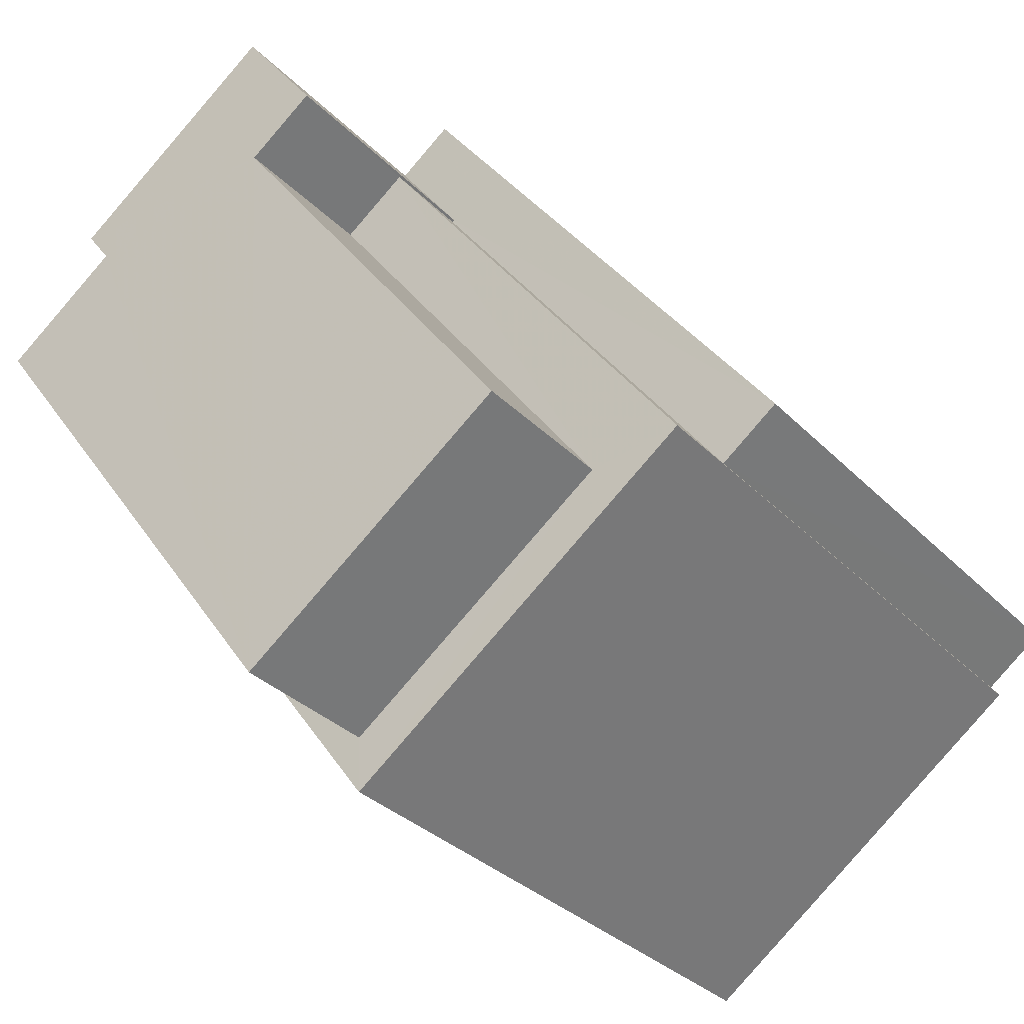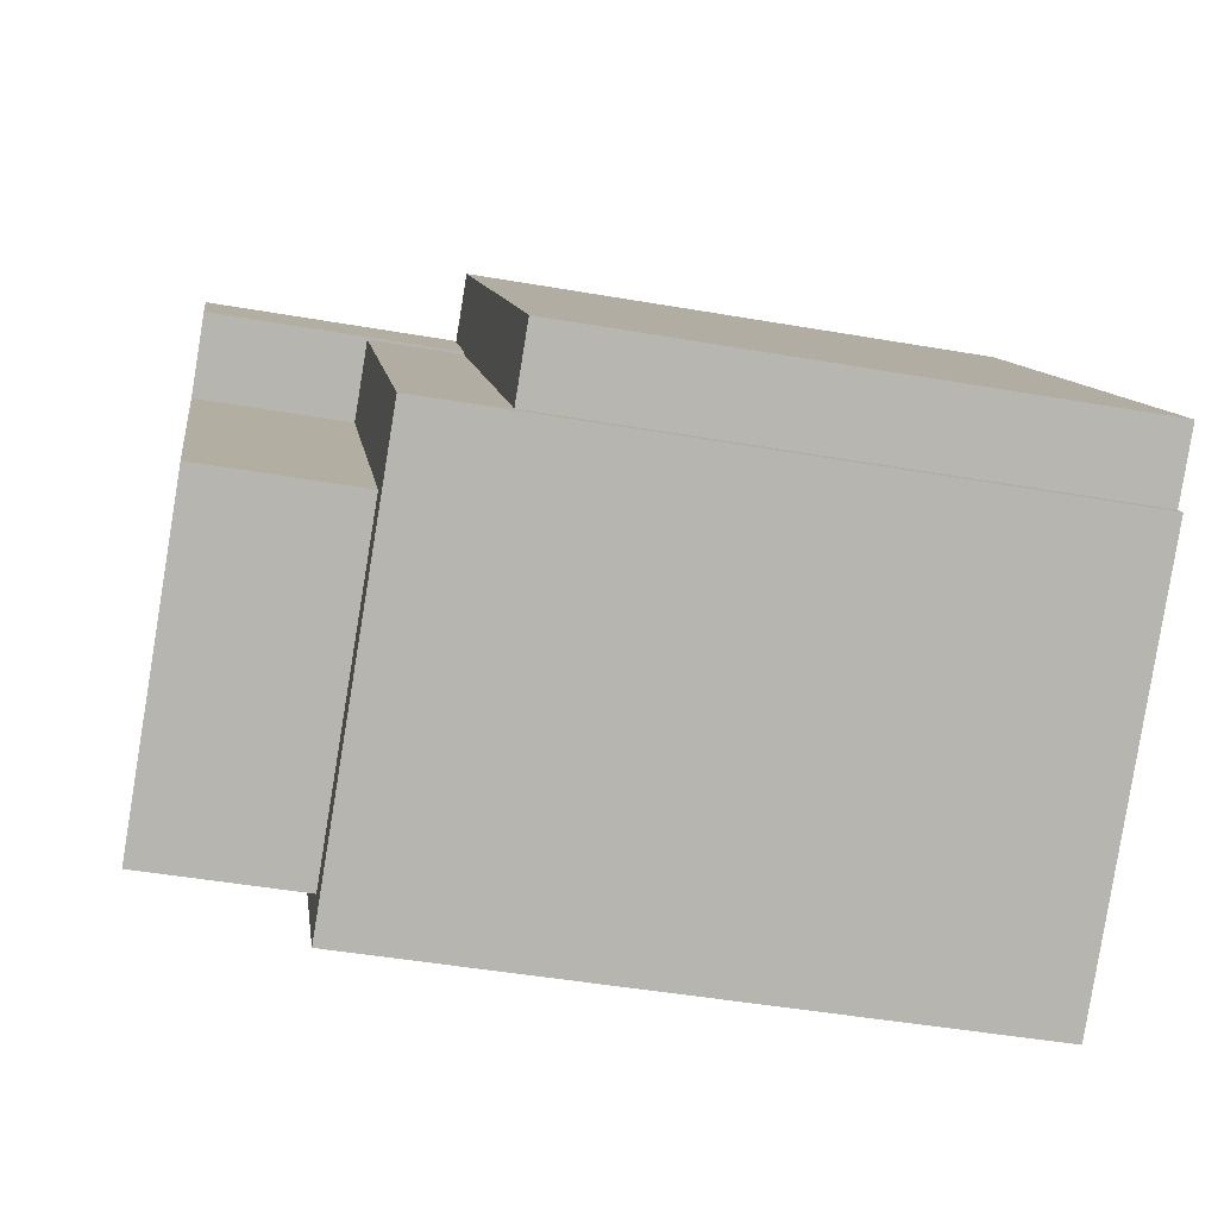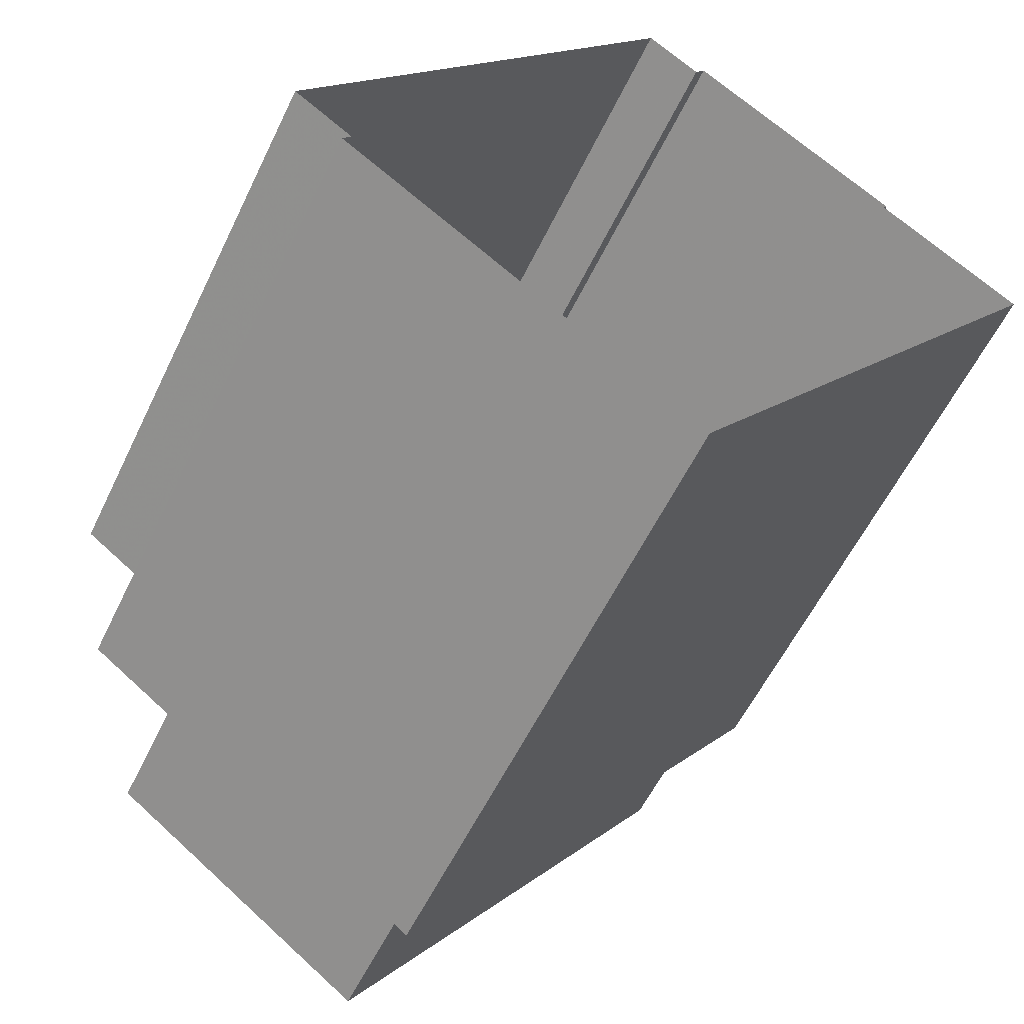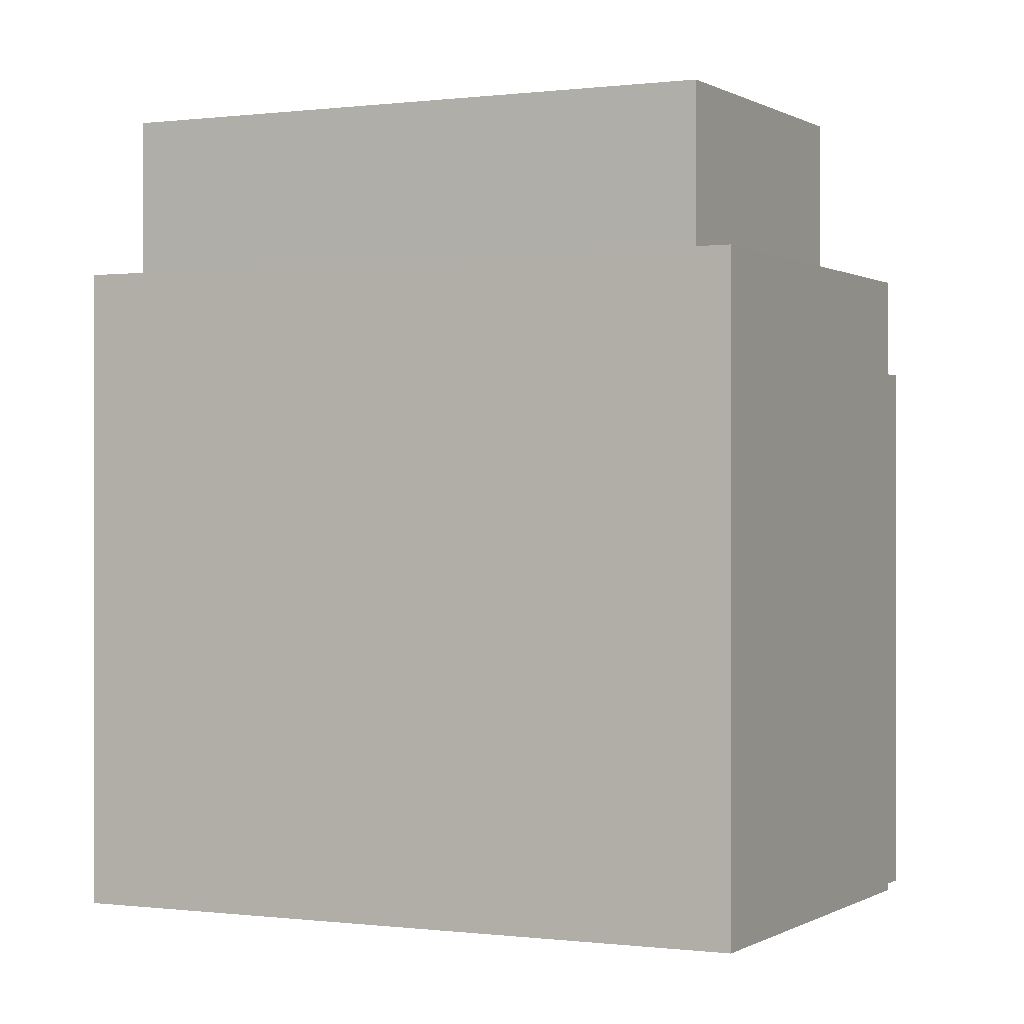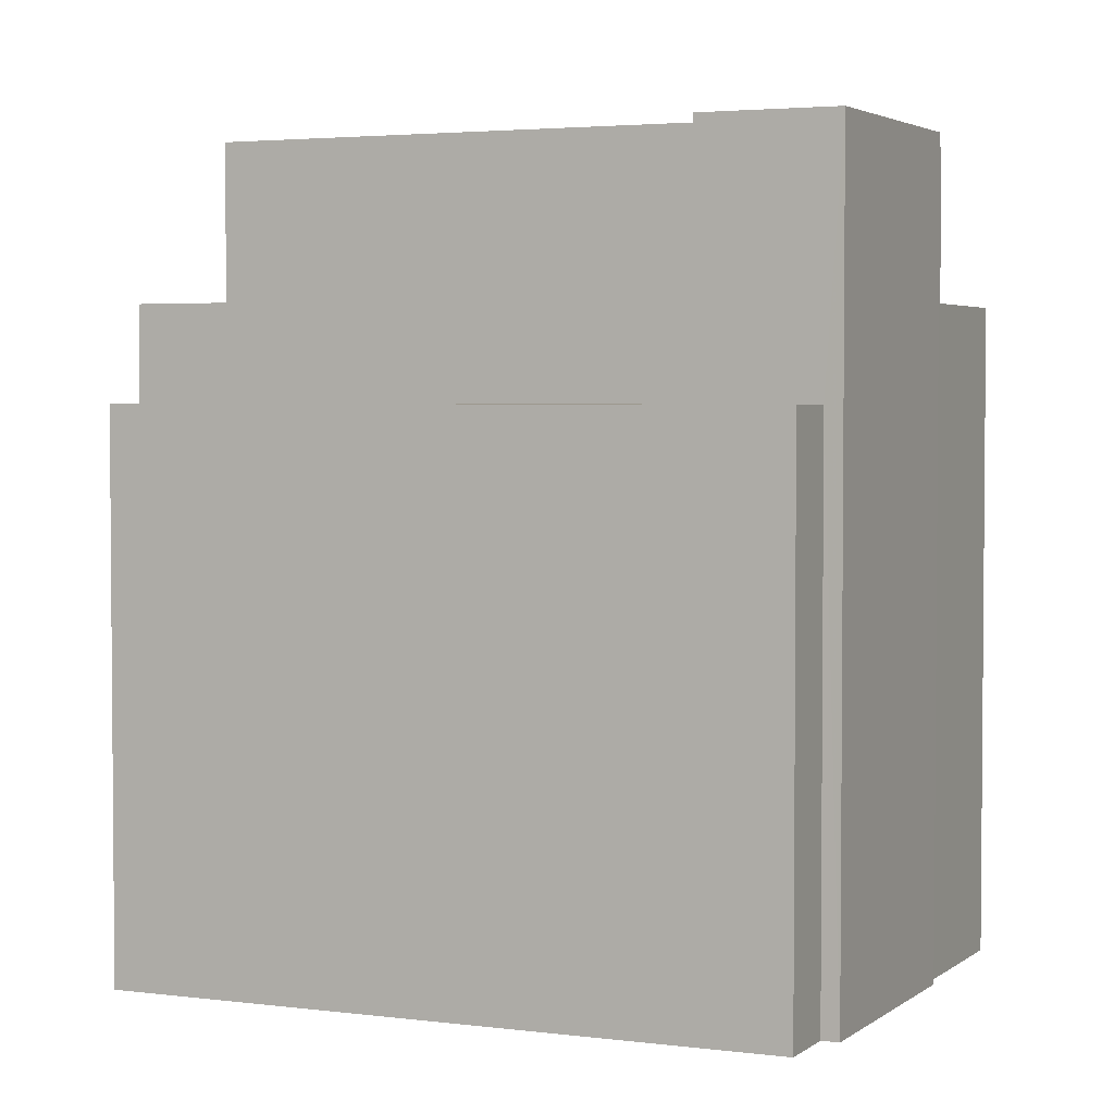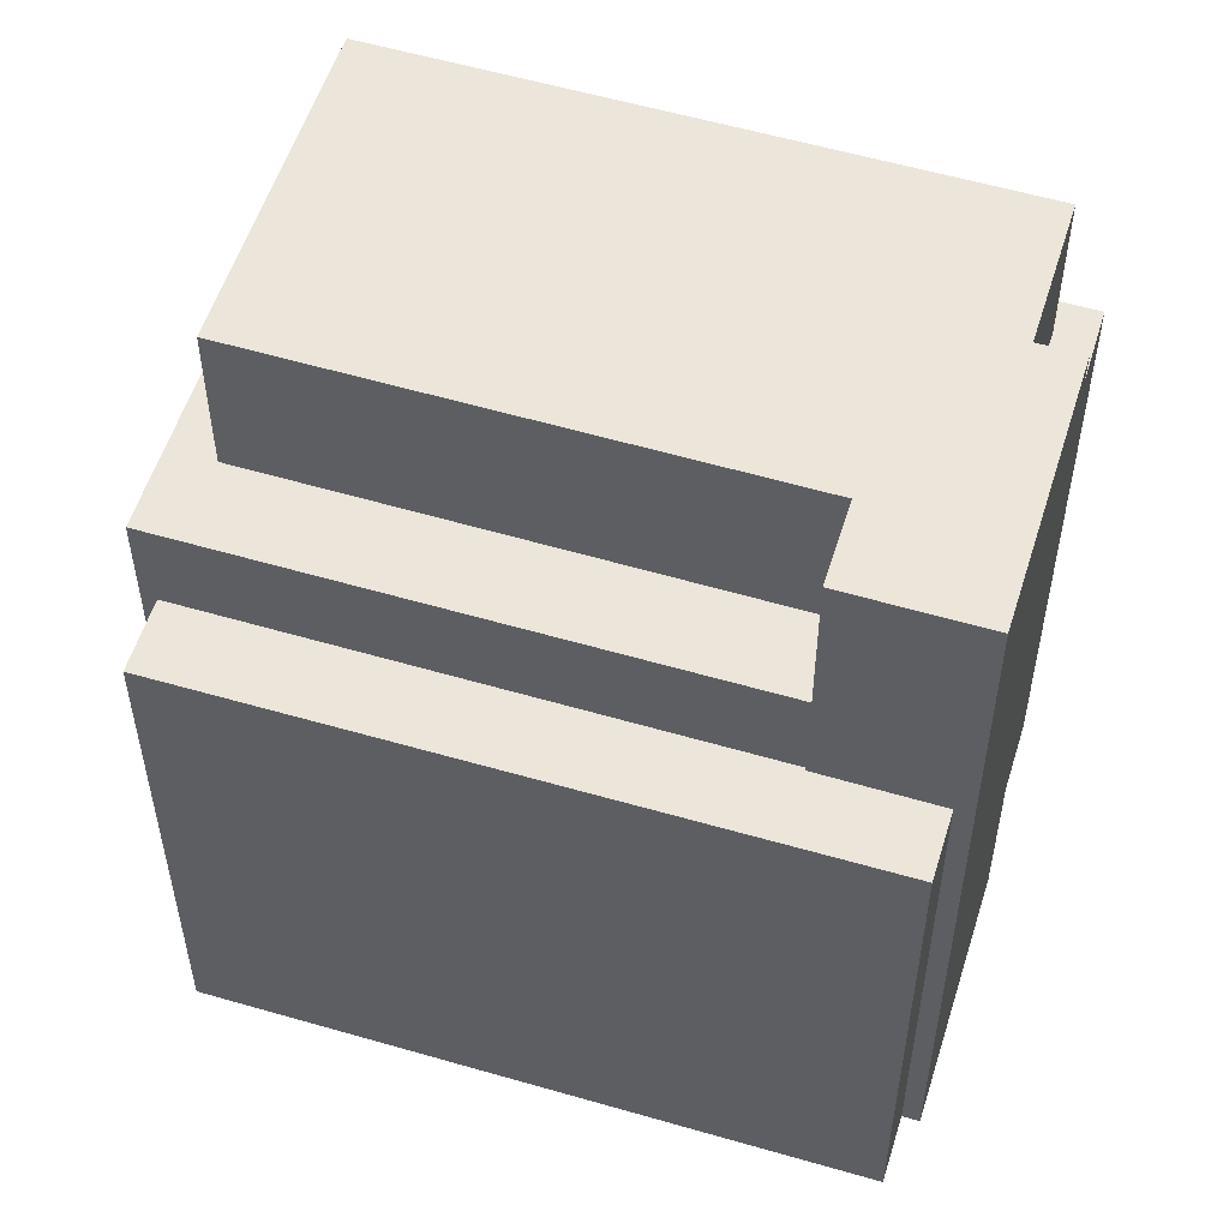
<metadata>
{"format":"obj","ext":"obj","renderer":"f3d","projection":"perspective","resolution":1024,"background":"white","views":[{"elev":-32.3,"azim":36.0,"up":"+Y"},{"elev":-45.0,"azim":78.5,"up":"+Y"},{"elev":-57.0,"azim":154.6,"up":"+Y"},{"elev":0.0,"azim":-27.3,"up":"+Z"},{"elev":3.2,"azim":150.8,"up":"+Z"},{"elev":55.3,"azim":143.5,"up":"+Z"}]}
</metadata>
<code>
v -1.134e+04 -3.781e+04 30.31
v -1.134e+04 -3.781e+04 30.31
v -1.133e+04 -3.782e+04 30.31
v -1.134e+04 -3.781e+04 30.31
v -1.135e+04 -3.781e+04 30.31
v -1.135e+04 -3.781e+04 30.31
v -1.133e+04 -3.782e+04 30.31
v -1.133e+04 -3.782e+04 30.31
v -1.134e+04 -3.783e+04 30.31
v -1.135e+04 -3.781e+04 30.31
v -1.134e+04 -3.781e+04 43.42
v -1.133e+04 -3.782e+04 43.42
v -1.134e+04 -3.781e+04 43.42
v -1.134e+04 -3.781e+04 43.42
v -1.134e+04 -3.781e+04 43.42
v -1.133e+04 -3.782e+04 43.42
v -1.135e+04 -3.781e+04 45.67
v -1.135e+04 -3.781e+04 45.67
v -1.135e+04 -3.781e+04 45.67
v -1.134e+04 -3.781e+04 45.67
v -1.133e+04 -3.782e+04 45.68
v -1.134e+04 -3.781e+04 45.68
v -1.133e+04 -3.782e+04 45.68
v -1.134e+04 -3.783e+04 45.67
v -1.134e+04 -3.783e+04 45.67
v -1.135e+04 -3.781e+04 45.67
v -1.134e+04 -3.781e+04 49.44
v -1.134e+04 -3.781e+04 49.45
v -1.134e+04 -3.781e+04 49.44
v -1.135e+04 -3.781e+04 49.44
v -1.134e+04 -3.783e+04 49.44
v -1.133e+04 -3.782e+04 49.45
v -1.135e+04 -3.781e+04 49.44
v -1.135e+04 -3.781e+04 49.44
f 1 2 3
f 4 1 5
f 6 4 5
f 7 8 9
f 1 3 7
f 10 5 9
f 1 7 5
f 5 7 9
f 11 12 13
f 14 13 15
f 15 13 16
f 13 12 16
f 17 18 19
f 20 21 22
f 22 21 23
f 18 24 25
f 26 17 19
f 24 23 21
f 21 25 24
f 18 25 19
f 27 28 29
f 30 27 29
f 31 32 27
f 33 31 34
f 27 30 34
f 34 31 27
f 3 16 12
f 7 3 12
f 14 15 2
f 1 14 2
f 15 3 2
f 15 16 3
f 11 22 12
f 7 12 8
f 8 12 23
f 12 22 23
f 8 23 24
f 9 8 24
f 9 18 10
f 9 24 18
f 5 10 18
f 17 5 18
f 26 34 17
f 5 17 6
f 6 17 30
f 17 34 30
f 30 29 4
f 6 30 4
f 28 14 29
f 29 14 4
f 28 13 14
f 4 14 1
f 11 13 22
f 13 28 22
f 22 27 20
f 22 28 27
f 21 27 32
f 21 20 27
f 31 25 21
f 32 31 21
f 25 31 33
f 19 25 33
f 26 33 34
f 26 19 33

</code>
